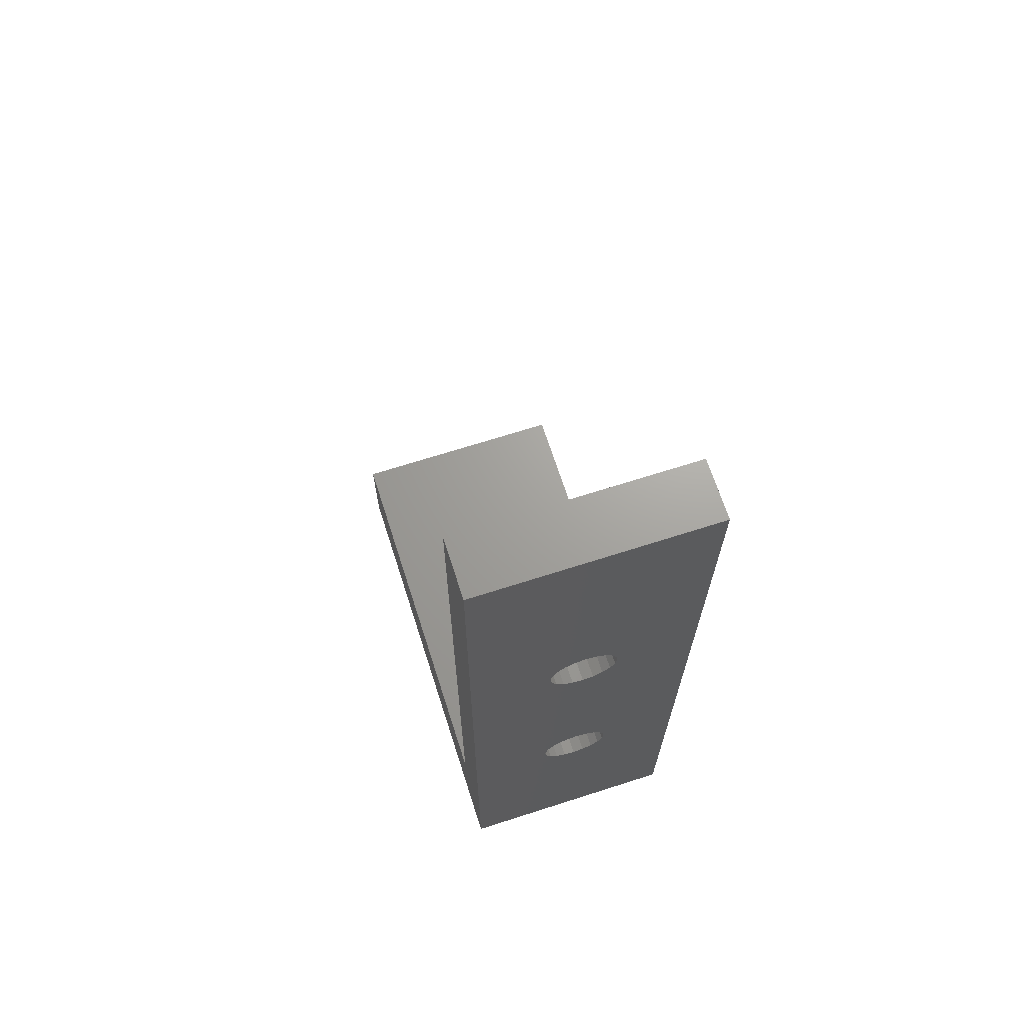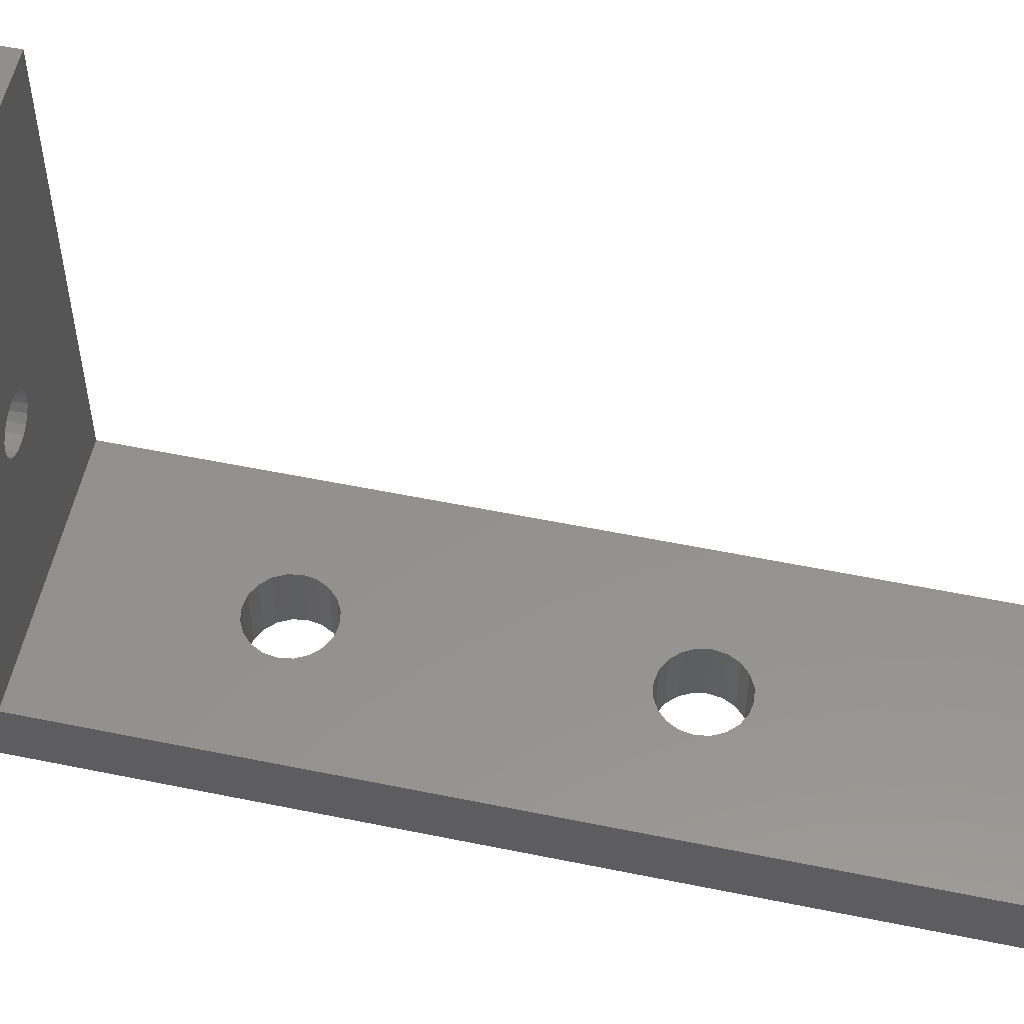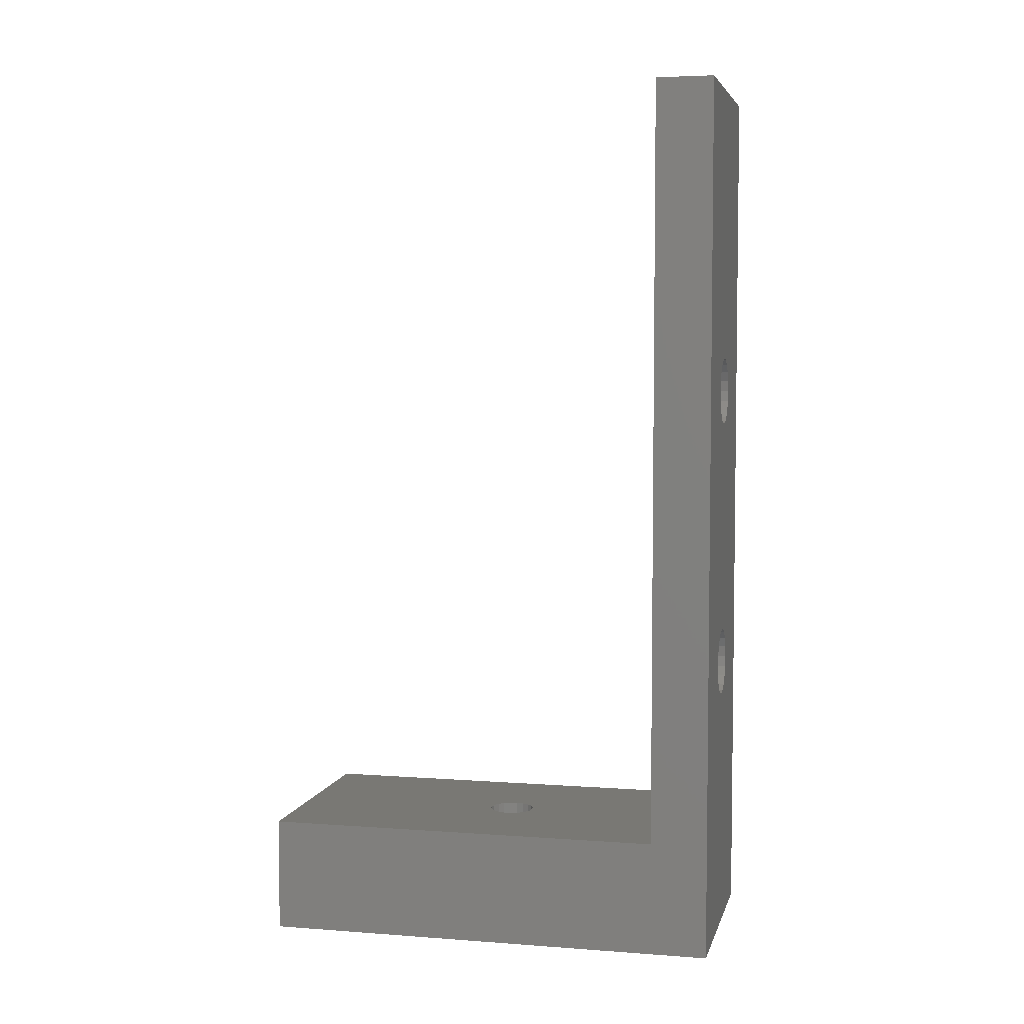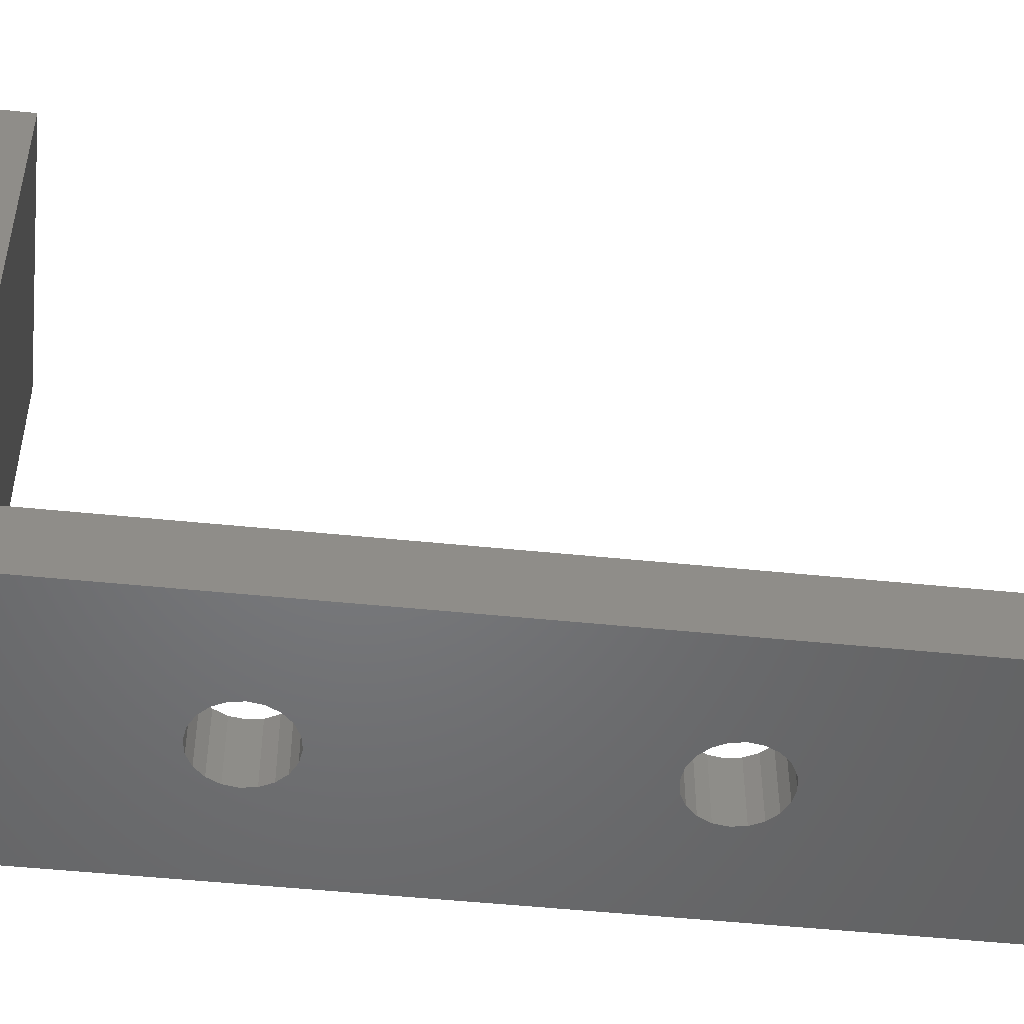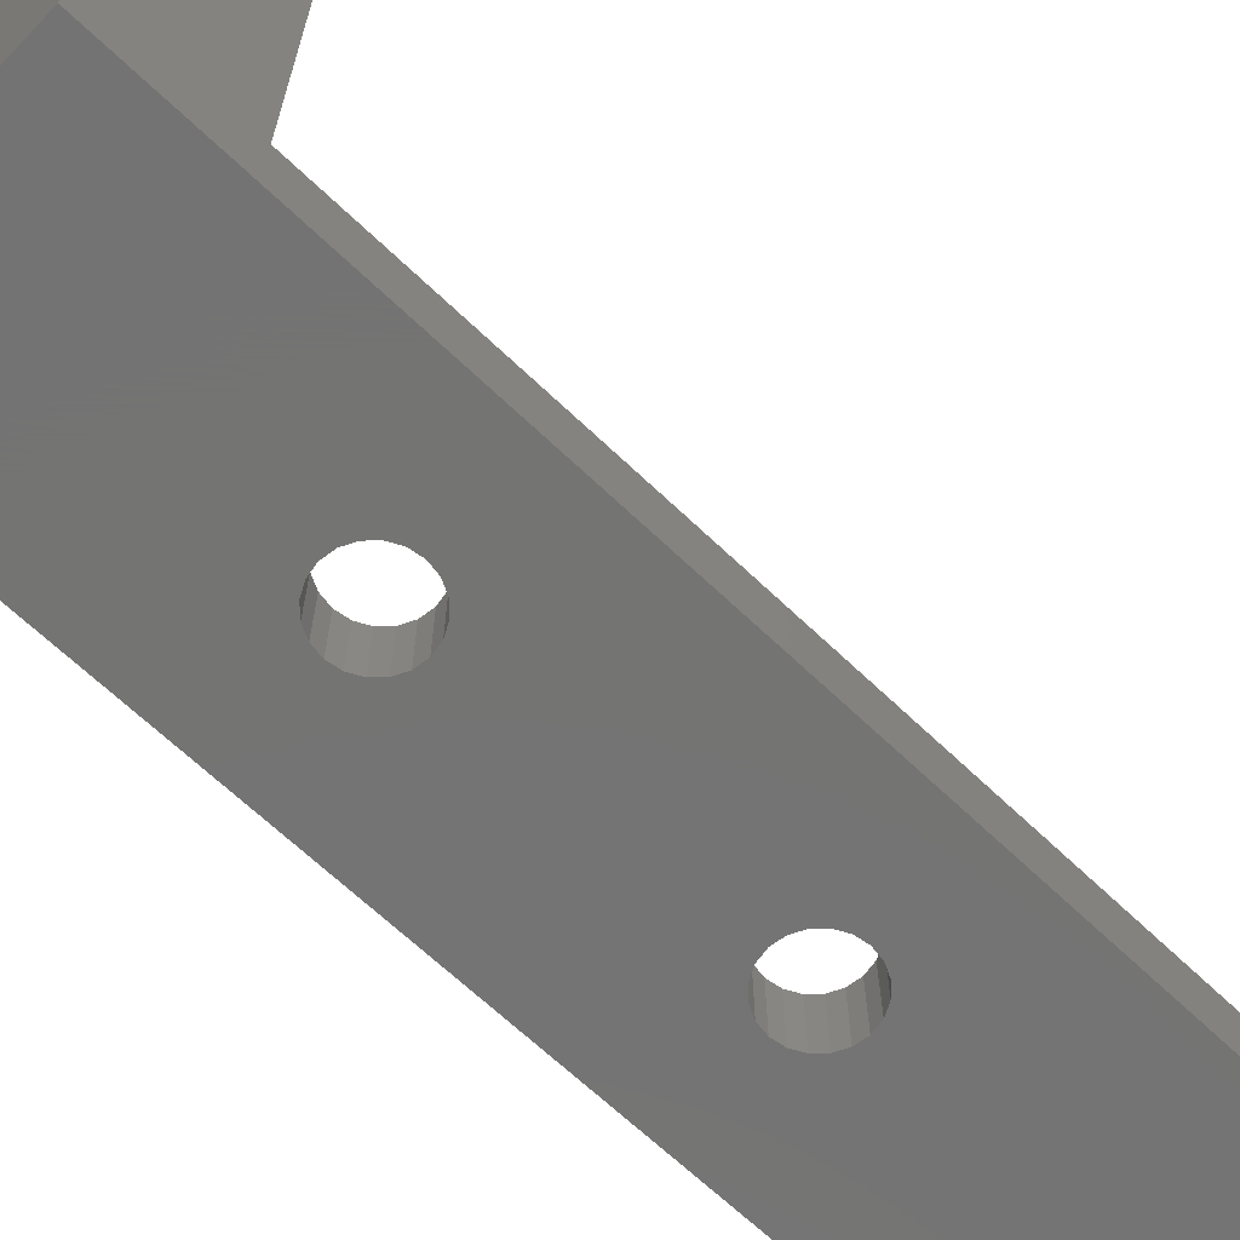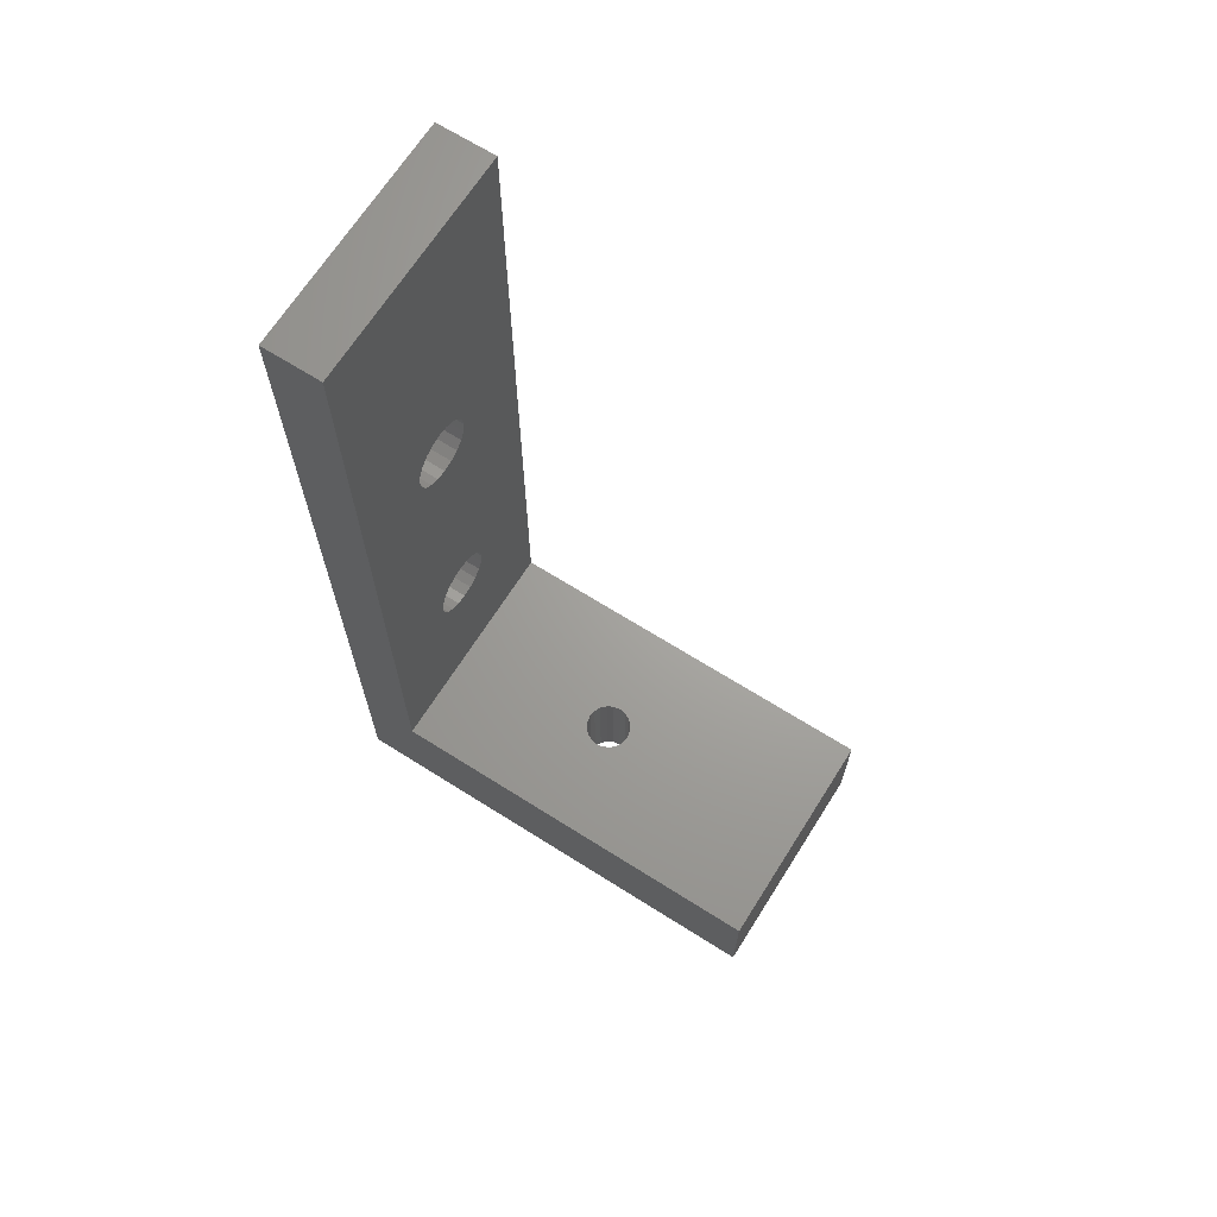
<metadata>
{"format":"stl","ext":"stl","renderer":"f3d","projection":"perspective","resolution":1024,"background":"white","views":[{"elev":68.2,"azim":-17.8,"up":"+Z"},{"elev":55.3,"azim":-77.8,"up":"+Y"},{"elev":4.9,"azim":-76.8,"up":"+Z"},{"elev":-50.3,"azim":-96.4,"up":"+Y"},{"elev":-66.0,"azim":-133.9,"up":"+Y"},{"elev":67.6,"azim":122.3,"up":"+Z"}]}
</metadata>
<code>
# stl→obj: 132 verts, 272 faces
v 0 40 0
v 0 5 10
v 0 40 10
v 0 0 0
v 0 0 77
v 0 5 77
v 20 0 77
v 20 5 77
v 20 5 10
v 20 40 0
v 20 40 10
v 20 0 0
v 12 20 0
v 11.9 19.38 0
v 11.62 18.82 0
v 11.18 18.38 0
v 10.62 18.1 0
v 10 18 0
v 9.382 18.1 0
v 8.824 18.38 0
v 8.098 19.38 0
v 8 20 0
v 8.382 18.82 0
v 11.9 20.62 0
v 11.62 21.18 0
v 11.18 21.62 0
v 10.62 21.9 0
v 10 22 0
v 9.382 21.9 0
v 8.824 21.62 0
v 8.382 21.18 0
v 8.098 20.62 0
v 10 0 53
v 9.073 0 52.85
v 8.237 0 52.43
v 7.573 0 51.76
v 7.147 0 50.93
v 7 0 50
v 9.073 0 47.15
v 10 0 28
v 10 0 47
v 9.073 0 27.85
v 8.237 0 47.57
v 8.237 0 27.43
v 7.573 0 48.24
v 7.573 0 26.76
v 7.147 0 49.07
v 7 0 25
v 7.147 0 25.93
v 9.073 0 22.15
v 10 0 22
v 8.237 0 22.57
v 7.573 0 23.24
v 7.147 0 24.07
v 10.93 0 52.85
v 11.76 0 52.43
v 12.43 0 51.76
v 12.85 0 50.93
v 13 0 50
v 13 0 25
v 12.85 0 49.07
v 10.93 0 47.15
v 10.93 0 27.85
v 11.76 0 47.57
v 11.76 0 27.43
v 12.43 0 48.24
v 12.43 0 26.76
v 12.85 0 25.93
v 10.93 0 22.15
v 11.76 0 22.57
v 12.85 0 24.07
v 12.43 0 23.24
v 10 5 53
v 10.93 5 52.85
v 11.76 5 52.43
v 12.43 5 51.76
v 12.85 5 50.93
v 13 5 50
v 10.93 5 47.15
v 10 5 28
v 10 5 47
v 10.93 5 27.85
v 11.76 5 47.57
v 11.76 5 27.43
v 12.43 5 48.24
v 12.43 5 26.76
v 12.85 5 49.07
v 12.85 5 25.93
v 10.93 5 22.15
v 10 5 22
v 11.76 5 22.57
v 12.43 5 23.24
v 12.85 5 24.07
v 13 5 25
v 9.073 5 52.85
v 8.237 5 52.43
v 7.573 5 51.76
v 7.147 5 50.93
v 7 5 50
v 7.147 5 49.07
v 9.073 5 47.15
v 9.073 5 27.85
v 8.237 5 47.57
v 8.237 5 27.43
v 7.573 5 48.24
v 7.573 5 26.76
v 7.147 5 25.93
v 7 5 25
v 9.073 5 22.15
v 8.237 5 22.57
v 7.147 5 24.07
v 7.573 5 23.24
v 12 20 10
v 11.9 20.62 10
v 11.62 21.18 10
v 11.18 21.62 10
v 10.62 21.9 10
v 10 22 10
v 9.382 21.9 10
v 8.824 21.62 10
v 8.098 20.62 10
v 8 20 10
v 8.382 21.18 10
v 11.9 19.38 10
v 11.62 18.82 10
v 11.18 18.38 10
v 10.62 18.1 10
v 10 18 10
v 9.382 18.1 10
v 8.824 18.38 10
v 8.382 18.82 10
v 8.098 19.38 10
f 1 2 3
f 4 2 1
f 5 2 4
f 2 5 6
f 6 7 8
f 7 6 5
f 8 7 9
f 9 10 11
f 9 12 10
f 12 9 7
f 12 13 10
f 12 14 13
f 12 15 14
f 12 16 15
f 12 17 16
f 12 18 17
f 4 18 12
f 18 4 19
f 19 4 20
f 21 4 22
f 23 4 21
f 20 4 23
f 24 10 13
f 25 10 24
f 26 10 25
f 27 10 26
f 28 10 27
f 1 28 29
f 1 29 30
f 1 30 31
f 1 22 4
f 28 1 10
f 32 1 31
f 22 1 32
f 5 33 7
f 5 34 33
f 5 35 34
f 5 36 35
f 5 37 36
f 5 38 37
f 4 38 5
f 39 40 41
f 42 39 43
f 44 43 45
f 46 45 47
f 48 38 4
f 39 42 40
f 43 44 42
f 45 46 44
f 47 49 46
f 47 48 49
f 50 4 51
f 52 4 50
f 53 4 52
f 54 4 53
f 48 4 54
f 38 48 47
f 55 7 33
f 56 7 55
f 57 7 56
f 58 7 57
f 59 7 58
f 60 59 61
f 40 62 41
f 63 62 40
f 62 63 64
f 65 64 63
f 64 65 66
f 67 66 65
f 66 67 61
f 68 61 67
f 60 61 68
f 59 60 12
f 12 51 4
f 51 12 69
f 69 12 70
f 59 12 7
f 71 12 60
f 72 12 71
f 70 12 72
f 8 73 6
f 8 74 73
f 8 75 74
f 8 76 75
f 8 77 76
f 8 78 77
f 9 78 8
f 79 80 81
f 82 79 83
f 84 83 85
f 86 85 87
f 78 9 87
f 79 82 80
f 83 84 82
f 85 86 84
f 87 88 86
f 87 9 88
f 89 9 90
f 91 9 89
f 92 9 91
f 93 9 92
f 94 9 93
f 88 9 94
f 95 6 73
f 96 6 95
f 97 6 96
f 98 6 97
f 99 6 98
f 2 99 100
f 80 101 81
f 102 101 80
f 101 102 103
f 104 103 102
f 103 104 105
f 106 105 104
f 105 106 100
f 107 100 106
f 2 100 107
f 2 107 108
f 2 90 9
f 90 2 109
f 109 2 110
f 99 2 6
f 111 2 108
f 112 2 111
f 110 2 112
f 11 113 9
f 11 114 113
f 11 115 114
f 11 116 115
f 11 117 116
f 11 118 117
f 3 118 11
f 118 3 119
f 119 3 120
f 121 3 122
f 123 3 121
f 120 3 123
f 124 9 113
f 125 9 124
f 126 9 125
f 127 9 126
f 128 9 127
f 2 128 129
f 2 129 130
f 2 130 131
f 2 122 3
f 128 2 9
f 132 2 131
f 122 2 132
f 10 3 11
f 3 10 1
f 60 88 94
f 88 60 68
f 48 111 108
f 111 48 54
f 89 70 91
f 70 89 69
f 90 69 89
f 69 90 51
f 42 80 40
f 80 42 102
f 40 82 63
f 82 40 80
f 109 51 90
f 51 109 50
f 68 86 88
f 86 68 67
f 63 84 65
f 84 63 82
f 49 108 107
f 108 49 48
f 44 102 42
f 102 44 104
f 46 107 106
f 107 46 49
f 71 94 93
f 94 71 60
f 54 112 111
f 112 54 53
f 67 84 86
f 84 67 65
f 44 106 104
f 106 44 46
f 70 92 91
f 92 70 72
f 53 110 112
f 110 53 52
f 110 50 109
f 50 110 52
f 72 93 92
f 93 72 71
f 59 77 78
f 77 59 58
f 58 76 77
f 76 58 57
f 34 73 33
f 73 34 95
f 79 64 83
f 64 79 62
f 35 95 34
f 95 35 96
f 47 105 100
f 105 47 45
f 33 74 55
f 74 33 73
f 37 99 98
f 99 37 38
f 38 100 99
f 100 38 47
f 64 85 83
f 85 64 66
f 61 78 87
f 78 61 59
f 101 41 81
f 41 101 39
f 81 62 79
f 62 81 41
f 57 75 76
f 75 57 56
f 55 75 56
f 75 55 74
f 35 97 96
f 97 35 36
f 36 98 97
f 98 36 37
f 45 103 105
f 103 45 43
f 103 39 101
f 39 103 43
f 66 87 85
f 87 66 61
f 29 118 119
f 118 29 28
f 16 125 15
f 125 16 126
f 17 128 127
f 128 17 18
f 123 30 120
f 30 123 31
f 30 119 120
f 119 30 29
f 132 22 122
f 22 132 21
f 131 21 132
f 21 131 23
f 18 129 128
f 129 18 19
f 28 117 118
f 117 28 27
f 27 116 117
f 116 27 26
f 121 31 123
f 31 121 32
f 122 32 121
f 32 122 22
f 130 23 131
f 23 130 20
f 24 115 25
f 115 24 114
f 25 116 26
f 116 25 115
f 16 127 126
f 127 16 17
f 19 130 129
f 130 19 20
f 13 114 24
f 114 13 113
f 14 113 13
f 113 14 124
f 15 124 14
f 124 15 125

</code>
